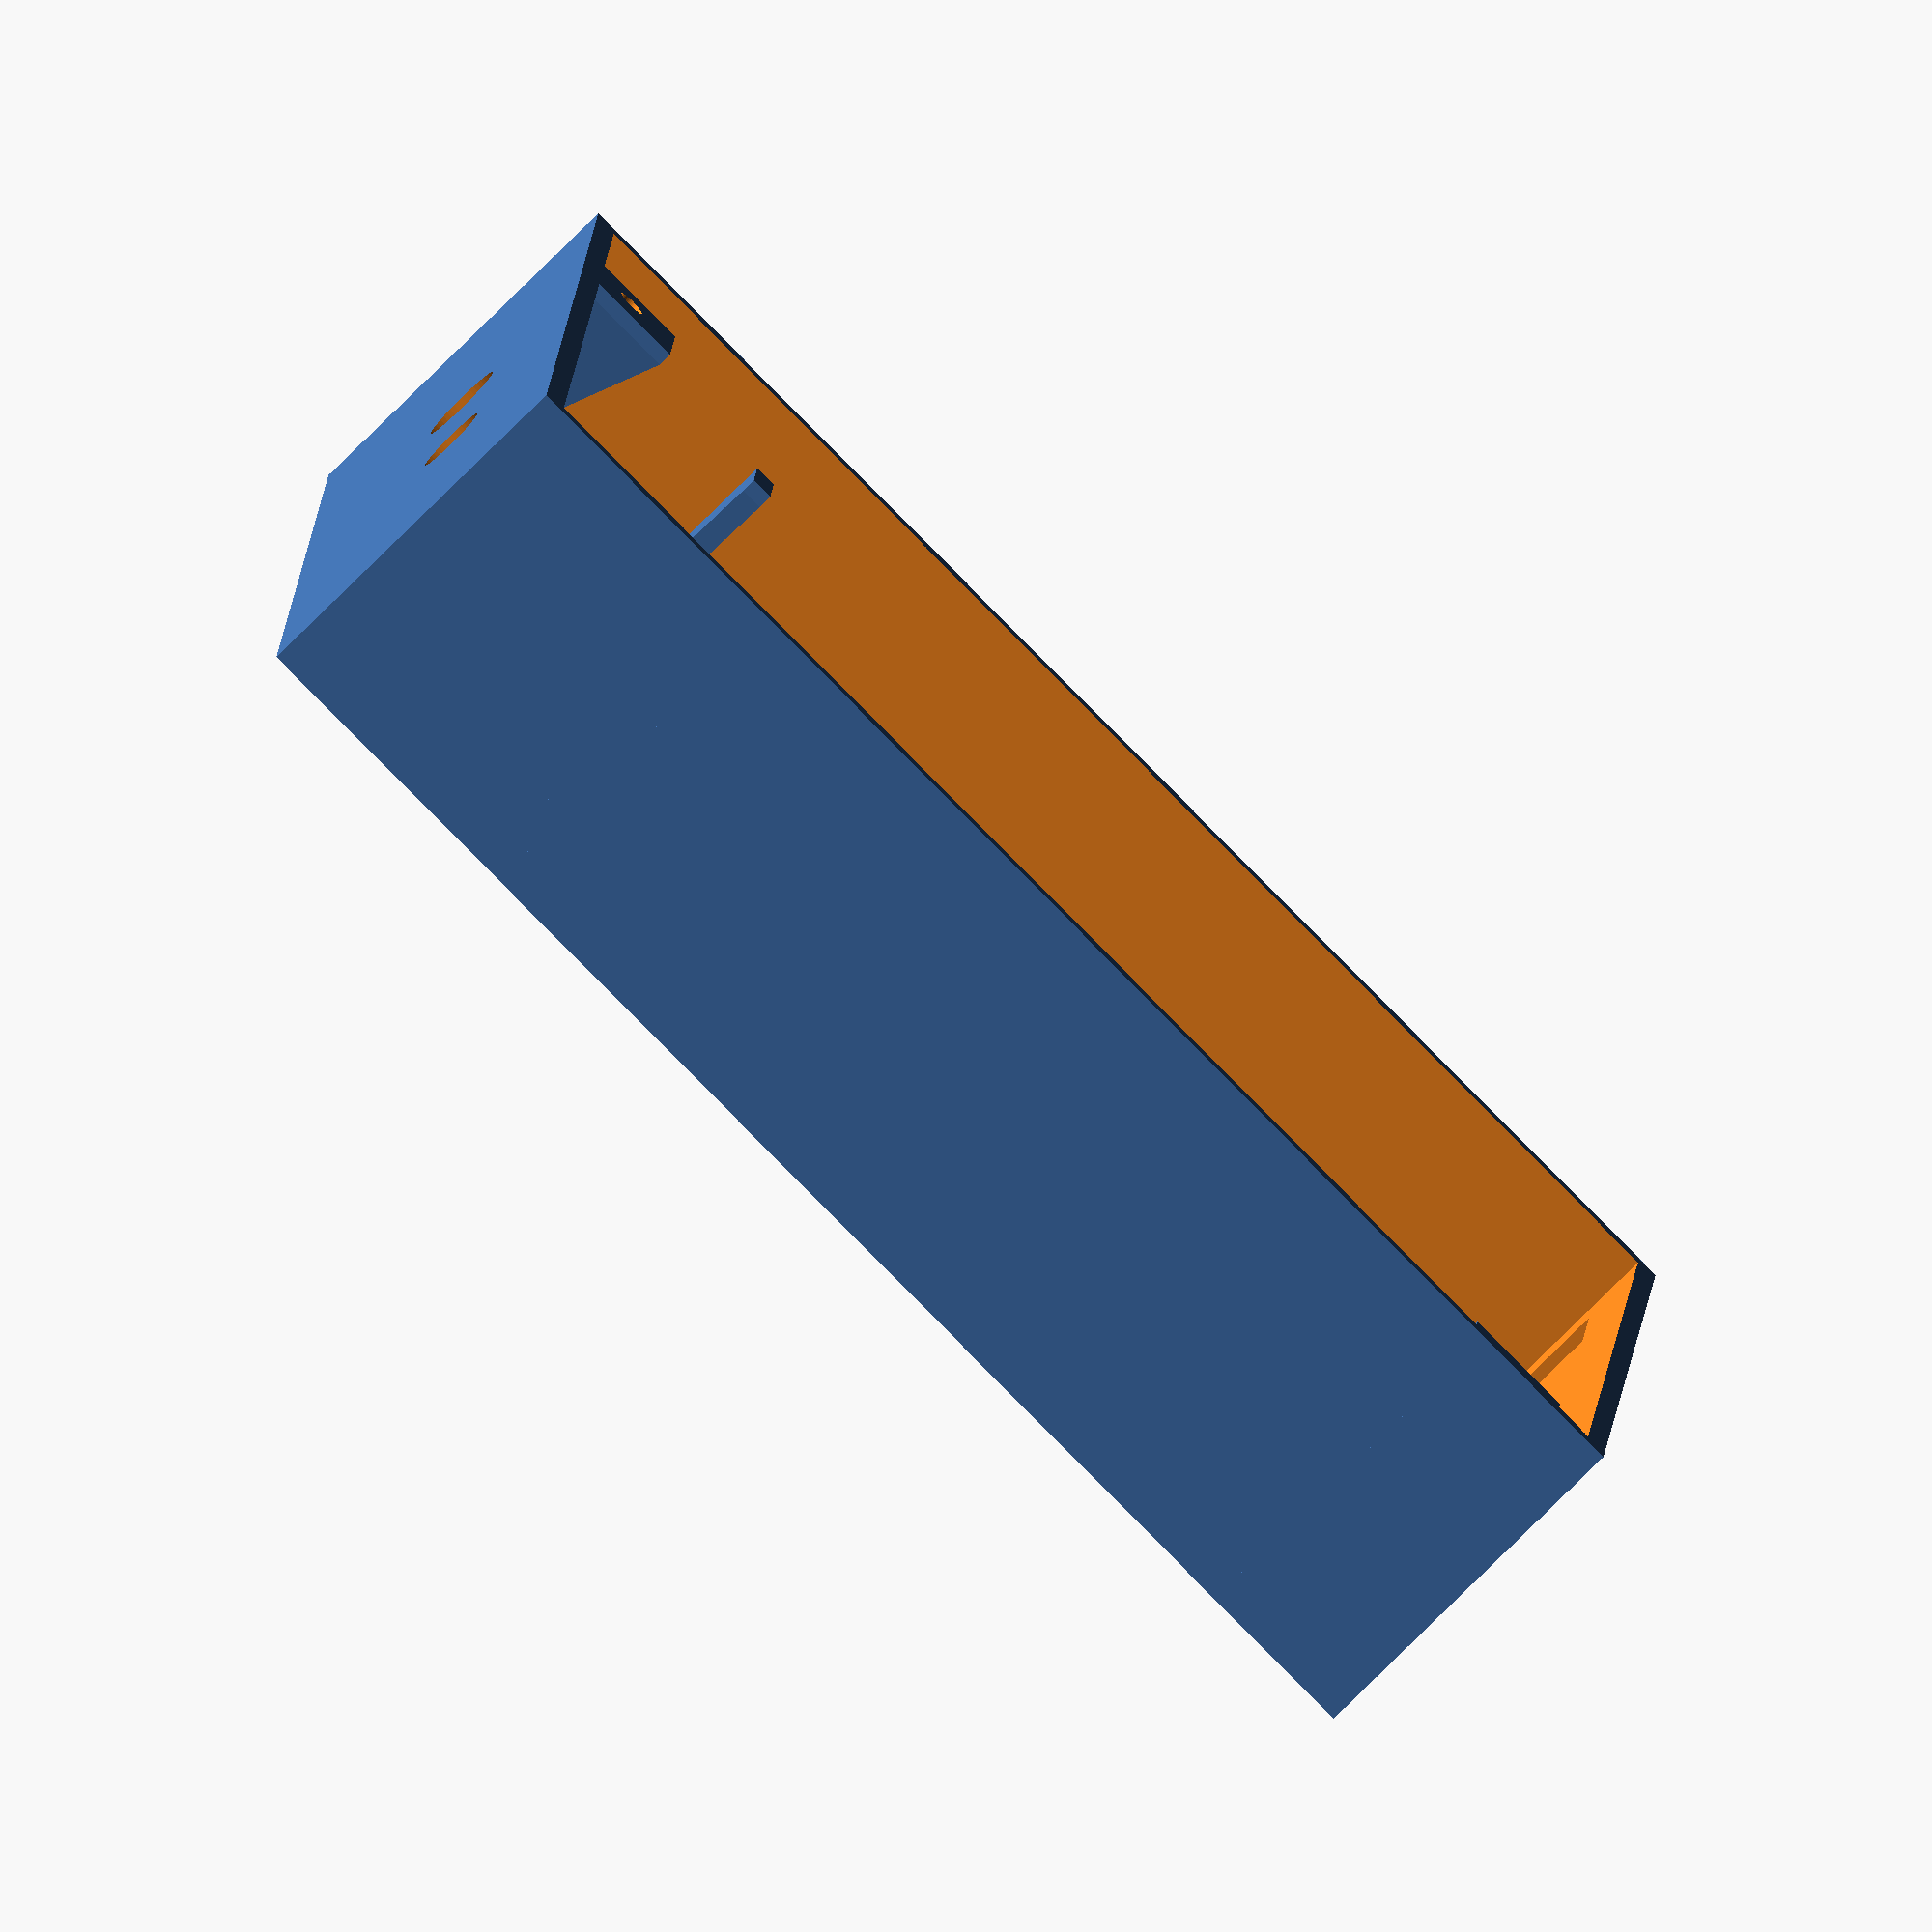
<openscad>
$fn=50;

x=102.8;
y=74.4;
z=26;
l=1.6;


difference(){
union(){

//support brim
//translate([-5,-5,0])difference(){cube([x+10,y+10,0.6]);}

cube([x,y,z]);
}
translate([l,l,l])cube([x-l*2,y-l*2,25]);

//экран
translate([(x/2)-72/2-3.2,y-(13+25),0])cube([72,24.8,l+0.1]);

//кнопки
translate([14,8,0])button();
translate([14,16,0])button();

translate([24,8,0])button();
translate([24,16,0])button();

translate([34,8,0])button();
translate([34,16,0])button();

//разьем питания
translate([0,l+4.5,l+8])cube([l+0.1,9.5,12]);

//дырка под провода для двигателя
translate([x-l-1,y/2-5,15])rotate([0,90,0])cylinder(r=3,h=10);

//дырка под провода для двигателя
translate([x-l-1,y/2+10,15])rotate([0,90,0])cylinder(r=2.5,h=10);
}

//столбики под клаву
translate([10,5,0])cylinder(h=7,r=3);
translate([10,5,0])cylinder(h=11,r=1);

translate([10,27,0])cylinder(h=7,r=3);
translate([10,27,0])cylinder(h=11,r=1);

translate([46,5,0])cylinder(h=7,r=3);
translate([46,5,0])cylinder(h=11,r=1);

translate([46,27,0])cylinder(h=7,r=3);
translate([46,27,0])cylinder(h=11,r=1);

//столбики под часы
translate([52,26,0])cylinder(h=3,r=3);
translate([52,26,0])cylinder(h=7,r=1);

translate([52,8,0])cylinder(h=3,r=3);
translate([52,8,0])cylinder(h=7,r=1);

translate([52+37,26,0])cylinder(h=3,r=3);
translate([52+37,26,0])cylinder(h=7,r=1);

translate([52+37,8,0])cylinder(h=3,r=3);
translate([52+37,8,0])cylinder(h=7,r=1);

//столбики под экран
translate([11,33,0])cylinder(h=7,r=3);
translate([86,33,0])cylinder(h=7,r=3);
translate([11,64,0])cylinder(h=7,r=3);
translate([86,64,0])cylinder(h=7,r=3);

translate([10.5,33,0])cylinder(h=10,r=1);
translate([85.5,33,0])cylinder(h=10,r=1);
translate([10.5,64,0])cylinder(h=10,r=1);
translate([85.5,64,0])cylinder(h=10,r=1);

//подпорки под плату

translate([10,y-5,l])cube([l,5,20]);
translate([x-20-l,y-5,l])cube([l,5,20]);

hull(){
	translate([x-20-l,l,l])cube([l,1,1]);
	translate([x-20-l,l,l+19])cube([l,5,1]);
}


//столбики для крепления крышки 

//translate([1,1,1])stolbik();
translate([x-l,1,1])rotate([0,0,90])stolbik();
//translate([l,y-l,1])rotate([0,0,270])stolbik();
translate([x-l,y-l,1])rotate([0,0,180])stolbik();

translate([l,39,0]){
difference(){
	hull(){
	cube([1,8,1]);
	translate([0,0,20])cube([8,8,1]);
	}

translate([4,4,2])cylinder(h=30,r=1);
}
}


module stolbik(){
difference(){

hull(){
translate([0,0,22])cube([8,8,1]);
cube([1,1,1]);
}

translate([4,4,2])cylinder(h=30,r=1);
}
}

module button(){
	cube([8,6,l+0.1]);
}




</openscad>
<views>
elev=77.6 azim=183.9 roll=314.8 proj=o view=solid
</views>
